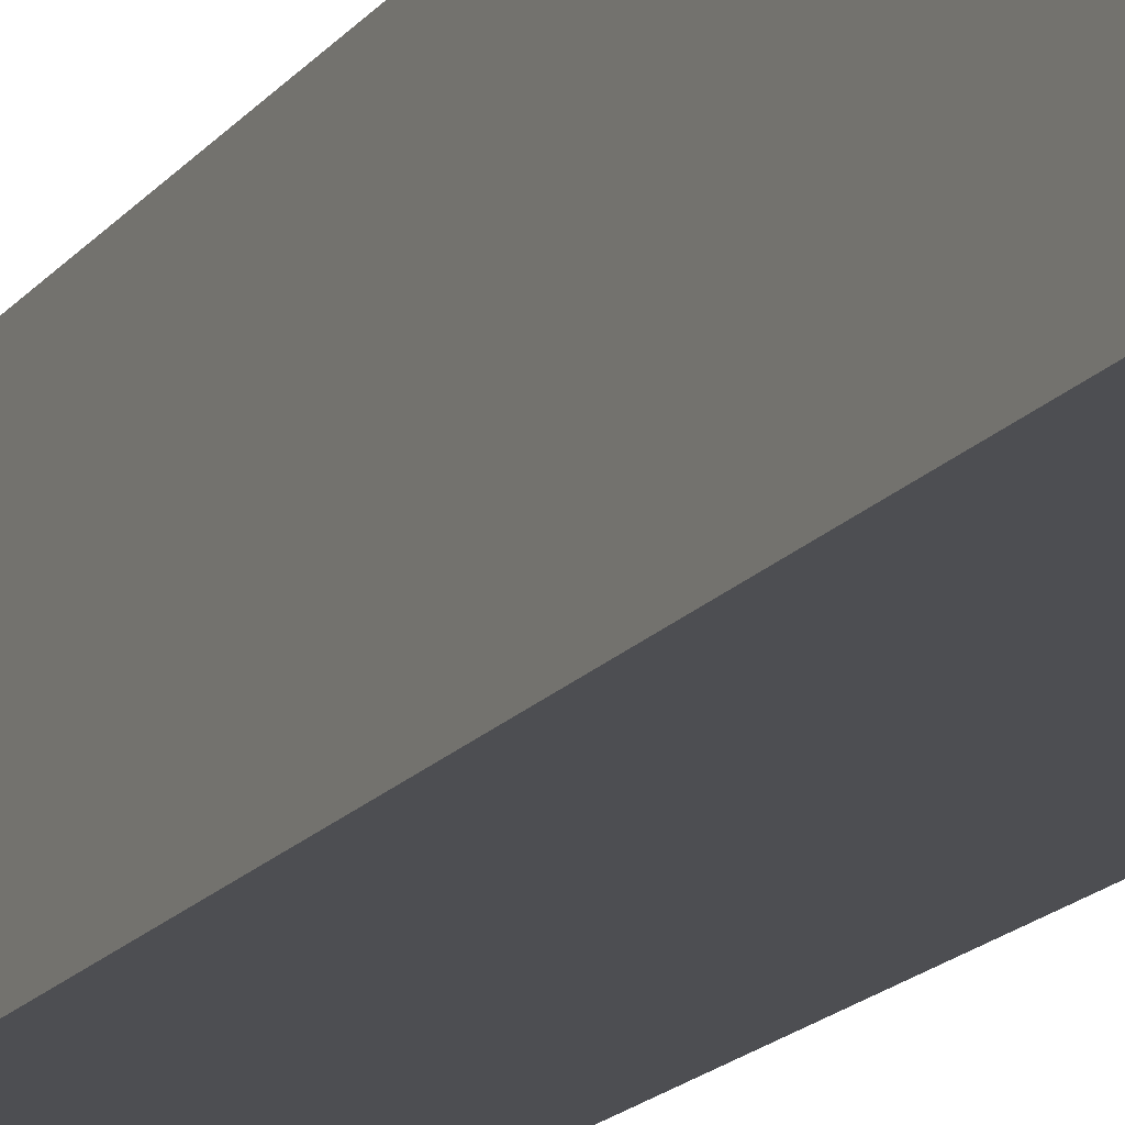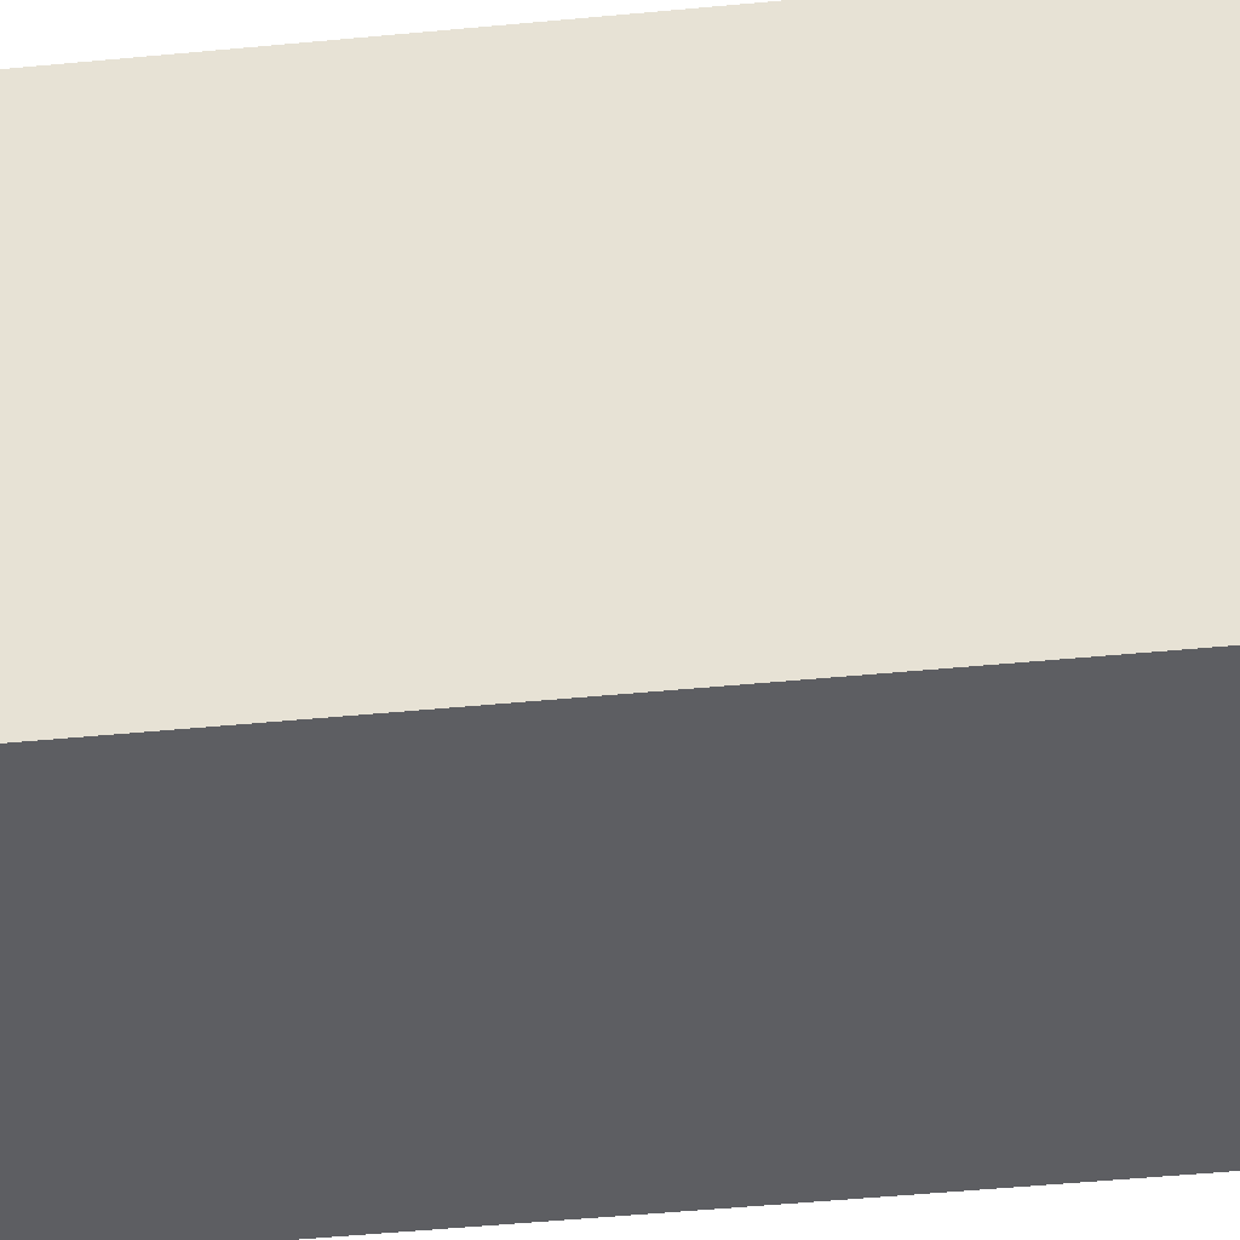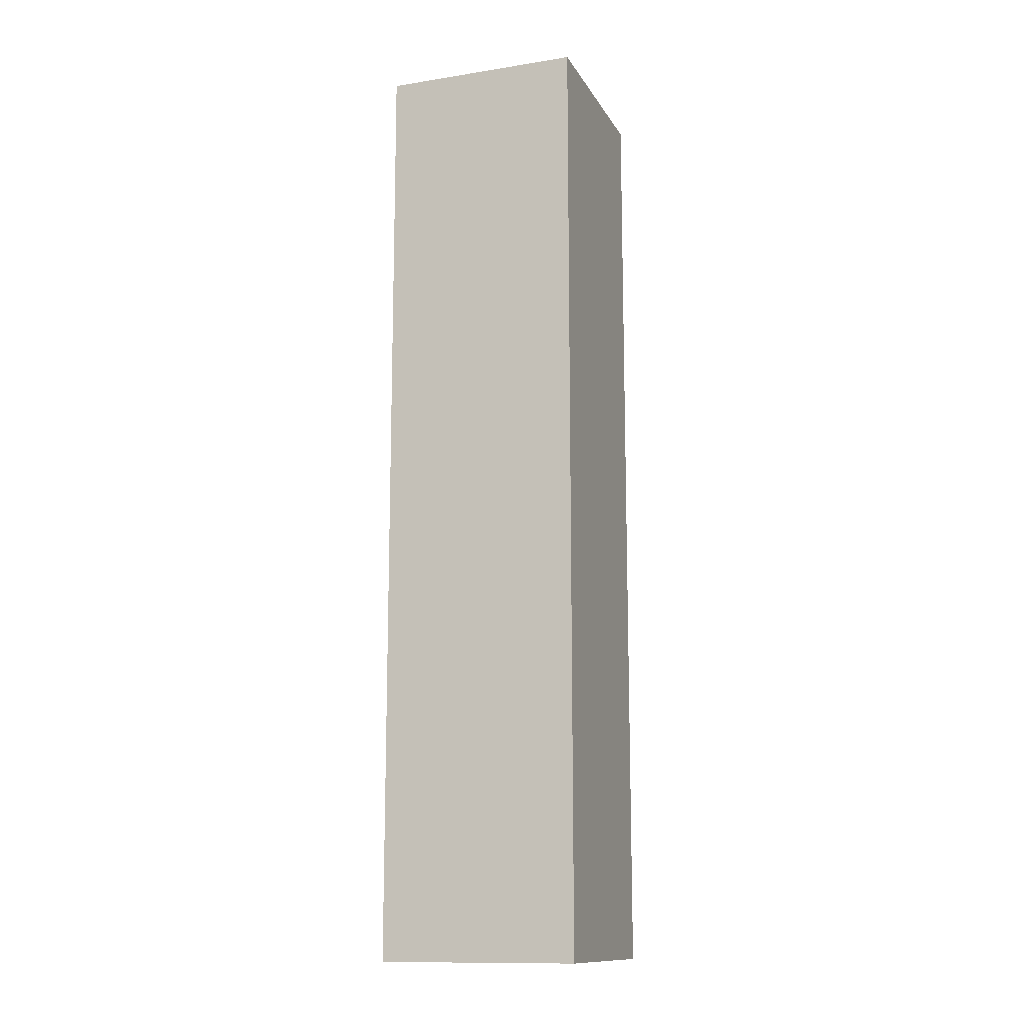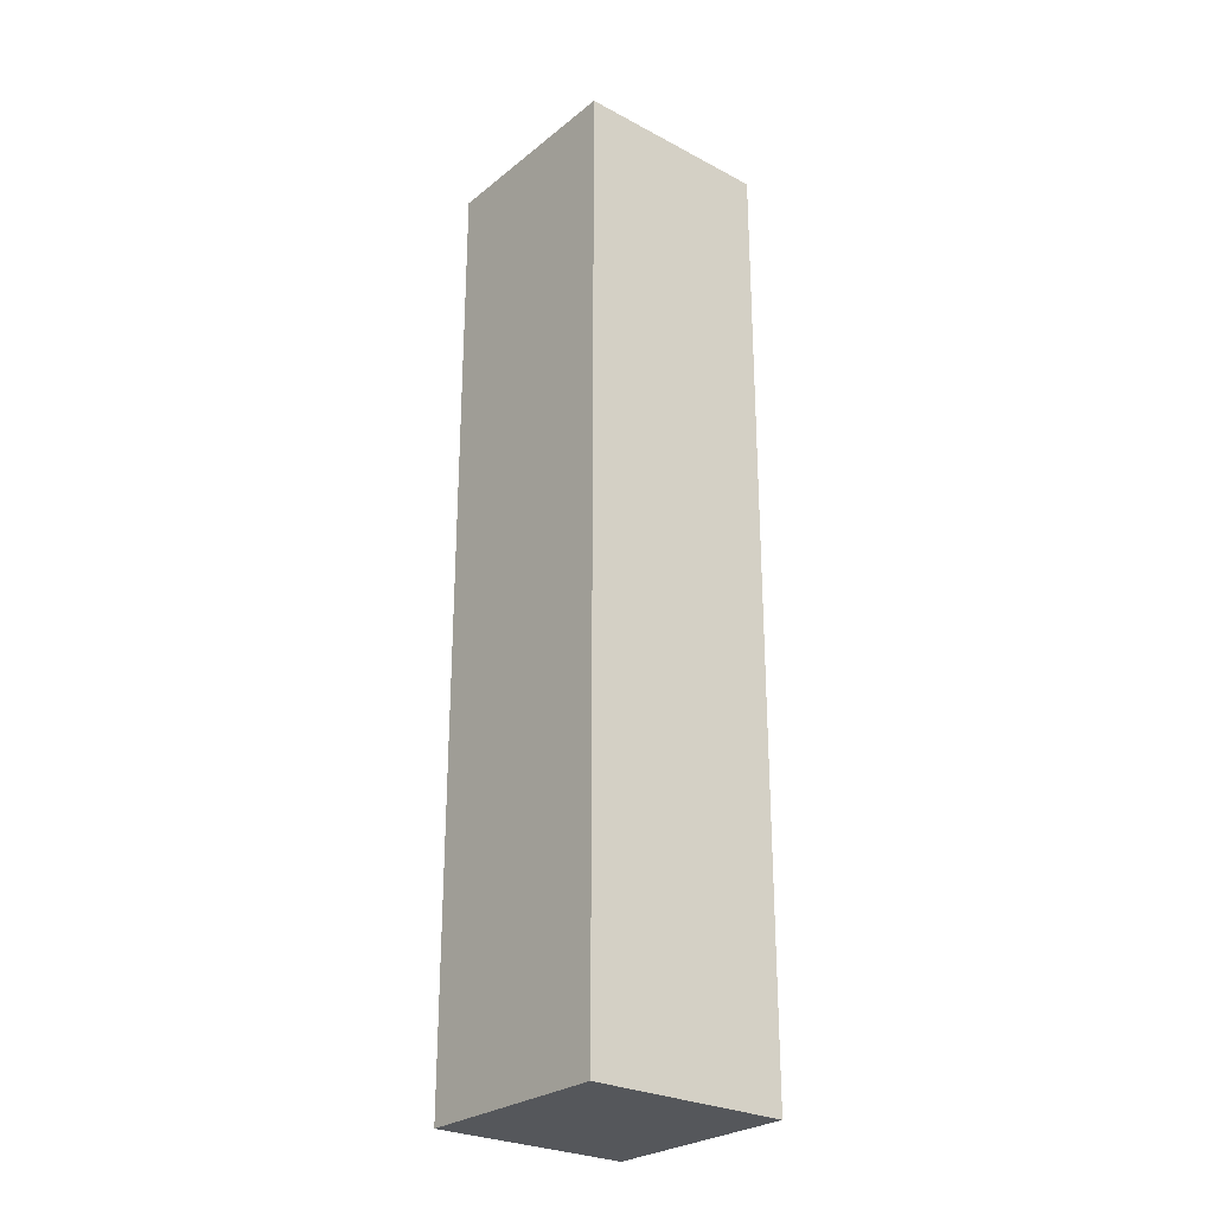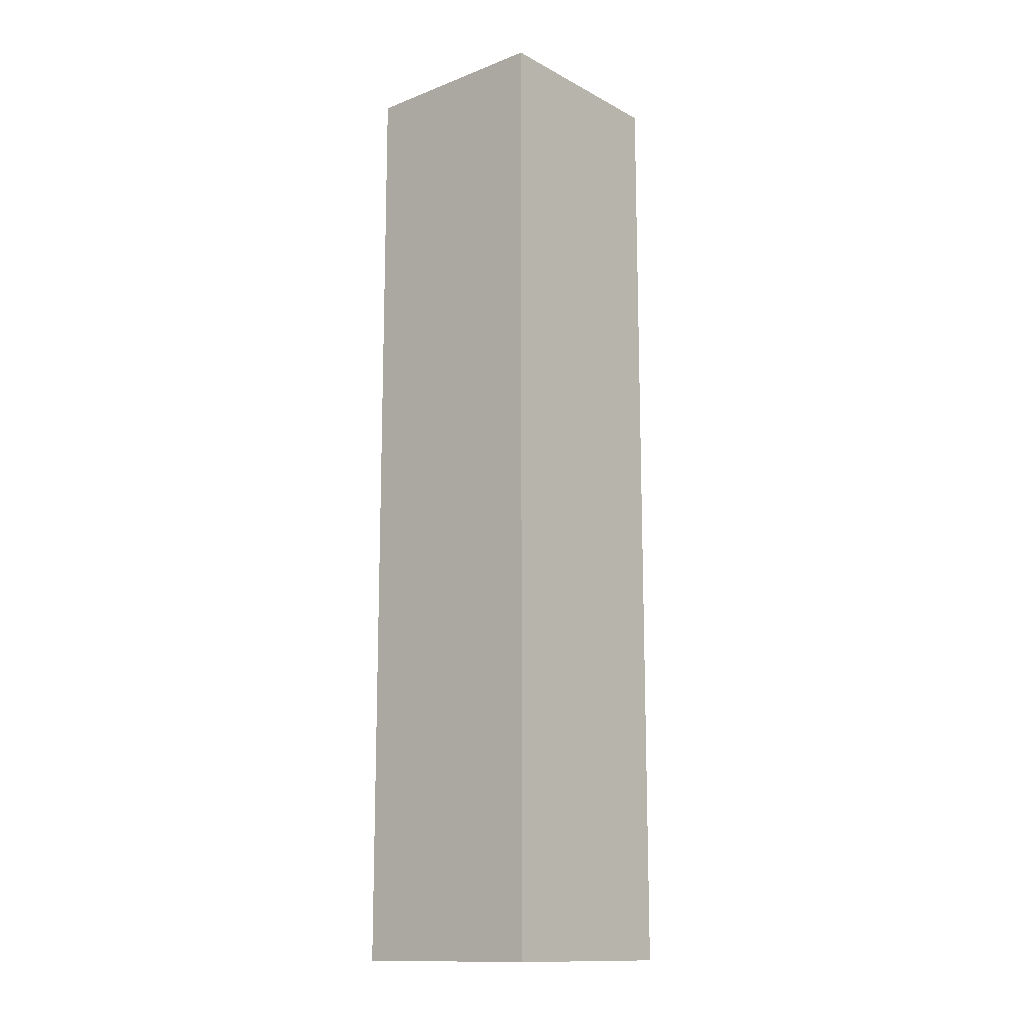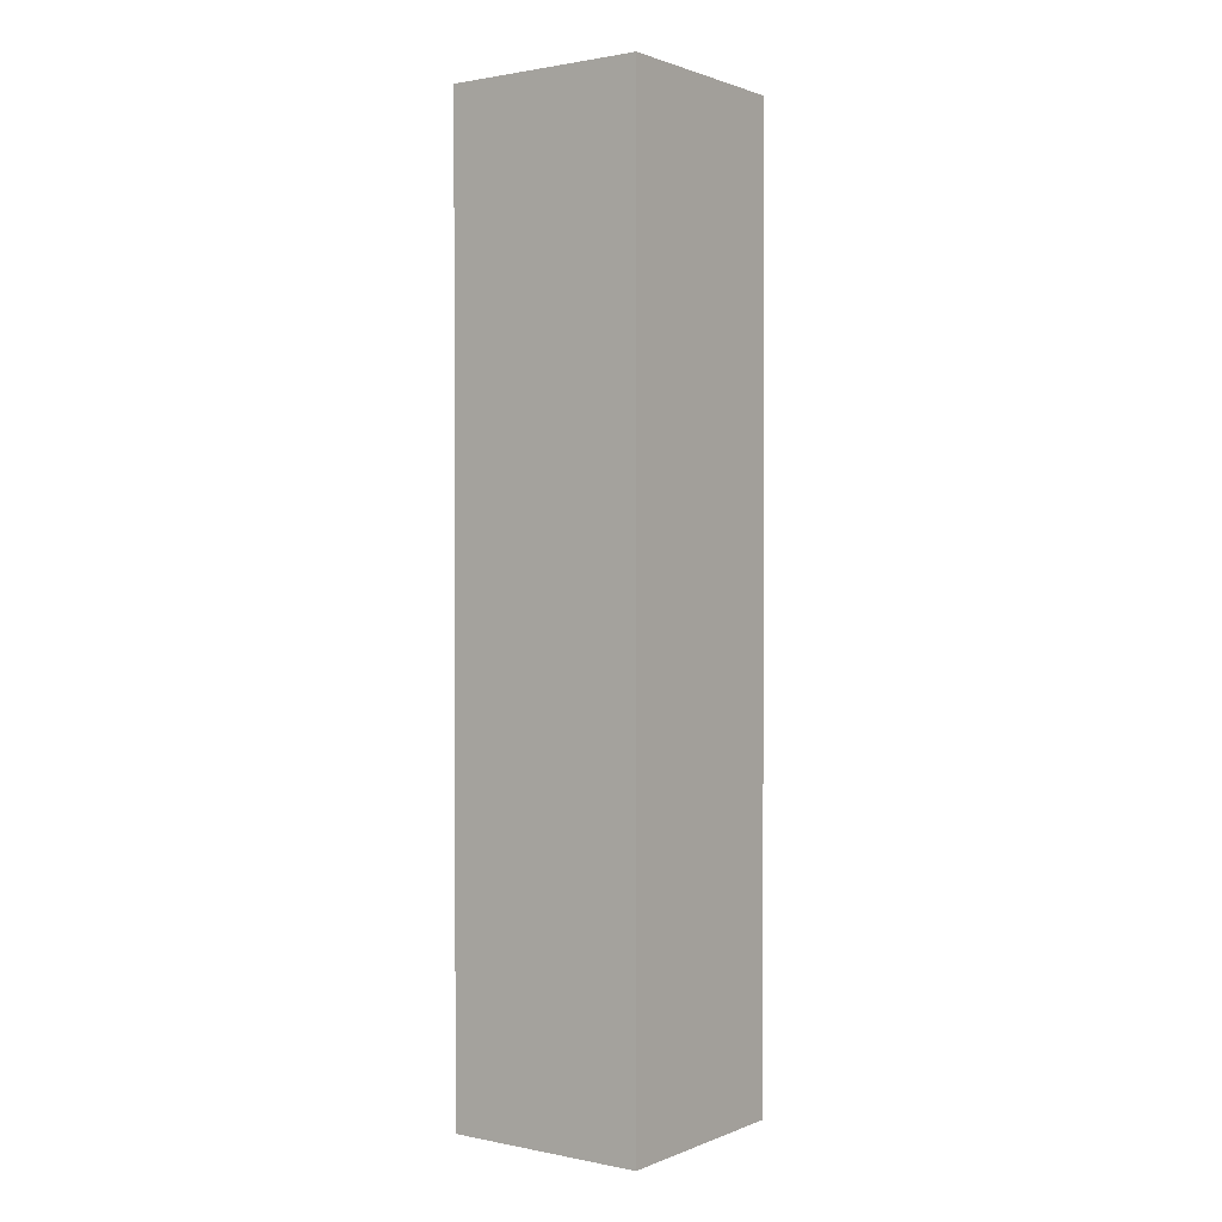
<metadata>
{"format":"obj","ext":"obj","renderer":"f3d","projection":"perspective","resolution":1024,"background":"white","views":[{"elev":-17.2,"azim":154.6,"up":"+Y"},{"elev":-38.8,"azim":97.3,"up":"+Y"},{"elev":-13.0,"azim":19.8,"up":"+Z"},{"elev":-26.9,"azim":-39.4,"up":"+Z"},{"elev":-13.7,"azim":40.6,"up":"+Z"},{"elev":1.2,"azim":-144.1,"up":"+Z"}]}
</metadata>
<code>
o Cube.001
v -0.1067 -0.1088 0.9981
v 0.1067 -0.1088 0.9981
v 0.1067 0.1088 0.9981
v 0.1067 0.1088 -0.01113
v 0.1067 -0.1088 -0.01113
v -0.1067 -0.1088 -0.01113
v -0.1067 0.1088 -0.01113
v -0.1067 -0.1088 0.115
v 0.1067 -0.1088 0.115
v 0.1067 0.1088 0.115
v -0.1067 0.1088 0.9981
v 0.1067 0.1088 0.8719
v -0.1067 0.1088 0.4935
v 0.1067 0.1088 0.4935
v 0.1067 0.1088 0.3673
v 0.1067 -0.1088 0.4935
v 0.1067 0.1088 0.6196
v -0.1067 -0.1088 0.4935
v 0.1067 -0.1088 0.6196
v -0.1067 -0.1088 0.6196
v -0.1067 0.1088 0.2412
v 0.1067 0.1088 0.2412
v 0.1067 -0.1088 0.2412
v -0.1067 -0.1088 0.2412
v 0.1067 -0.1088 0.3673
v -0.1067 -0.1088 0.3673
v -0.1067 0.1088 0.7458
v -0.1067 -0.1088 0.7458
v -0.1067 -0.1088 0.8719
v 0.1067 -0.1088 0.7458
v 0.1067 -0.1088 0.8719
v 0.1067 0.1088 0.7458
v -0.1067 0.1088 0.8719
v -0.1067 0.1088 0.6196
v -0.1067 0.1088 0.3673
v -0.1067 0.1088 0.115
f 1 2 3
f 4 5 6
f 7 6 8
f 6 5 9
f 5 4 10
f 11 3 12
f 13 14 15
f 16 14 17
f 18 16 19
f 13 18 20
f 21 22 10
f 23 22 15
f 24 23 25
f 21 24 26
f 27 28 29
f 28 30 31
f 30 32 12
f 27 32 17
f 31 12 3
f 29 31 2
f 33 29 1
f 33 12 32
f 34 17 14
f 34 20 28
f 20 19 30
f 19 17 32
f 35 26 18
f 26 25 16
f 25 15 14
f 35 15 22
f 36 10 4
f 9 10 22
f 8 9 23
f 36 8 24
f 11 1 3
f 7 4 6
f 36 7 8
f 8 6 9
f 9 5 10
f 33 11 12
f 35 13 15
f 19 16 17
f 20 18 19
f 34 13 20
f 36 21 10
f 25 23 15
f 26 24 25
f 35 21 26
f 33 27 29
f 29 28 31
f 31 30 12
f 34 27 17
f 2 31 3
f 1 29 2
f 11 33 1
f 27 33 32
f 13 34 14
f 27 34 28
f 28 20 30
f 30 19 32
f 13 35 18
f 18 26 16
f 16 25 14
f 21 35 22
f 7 36 4
f 23 9 22
f 24 8 23
f 21 36 24

</code>
